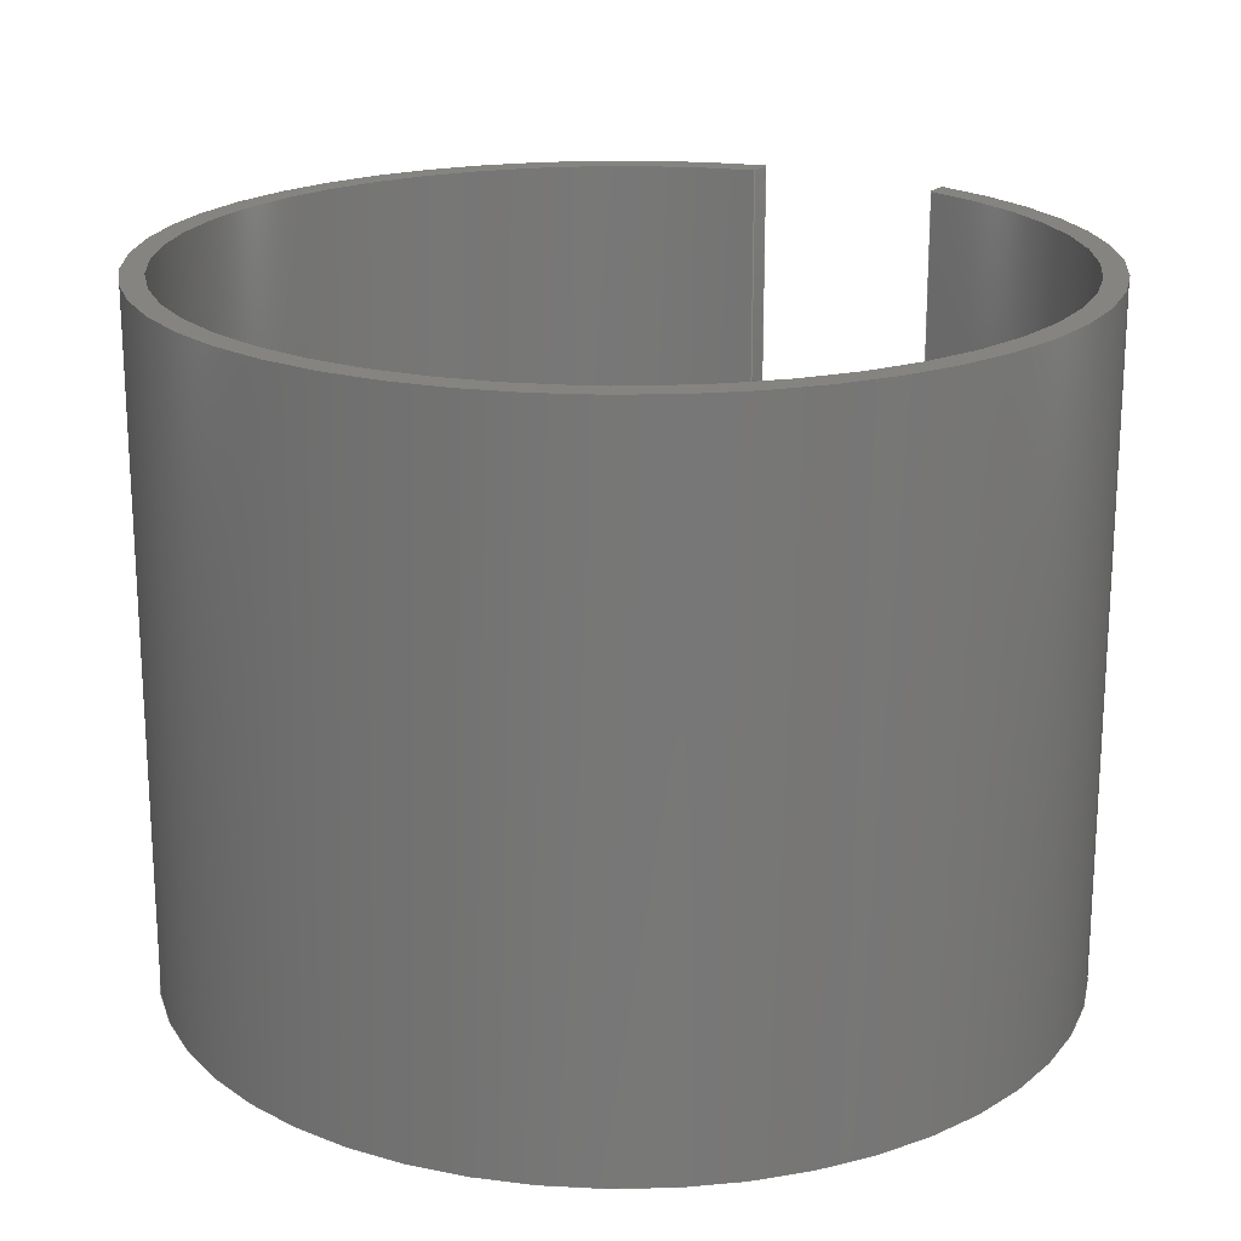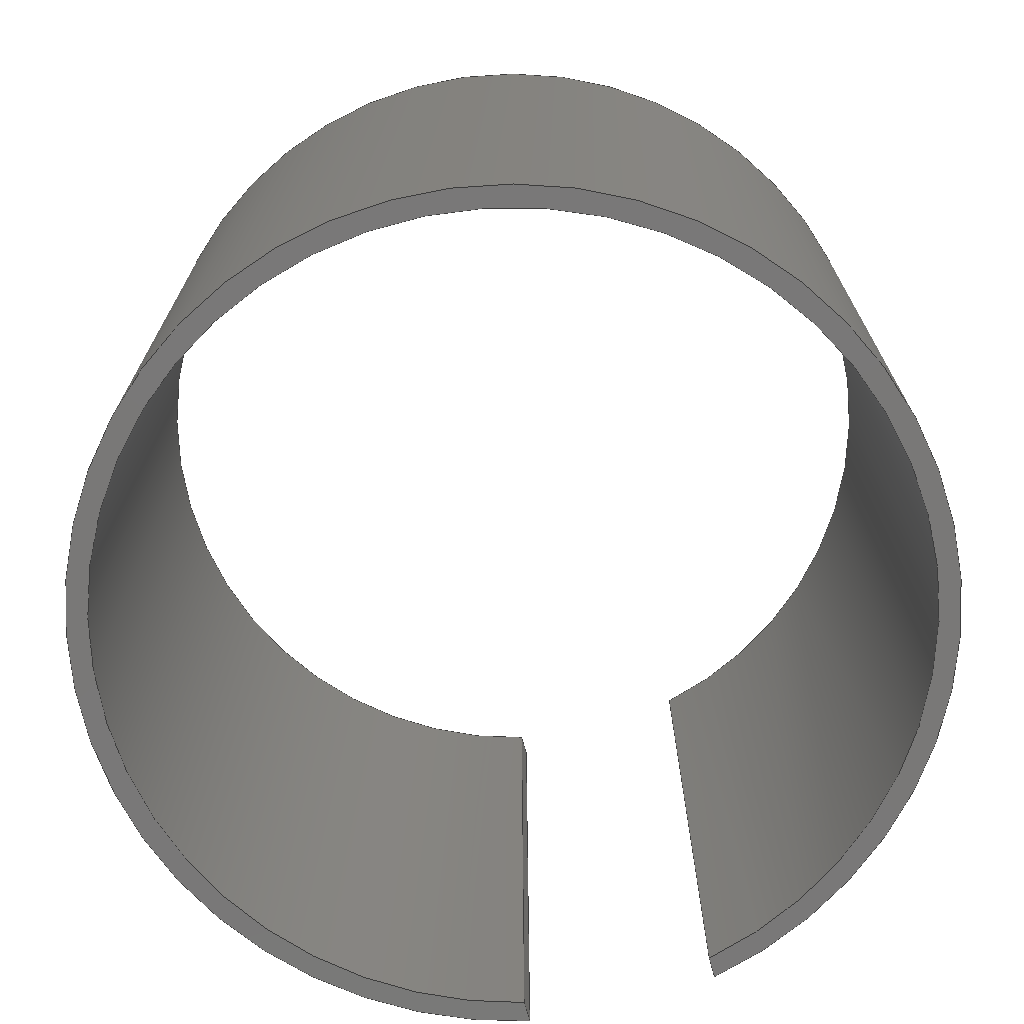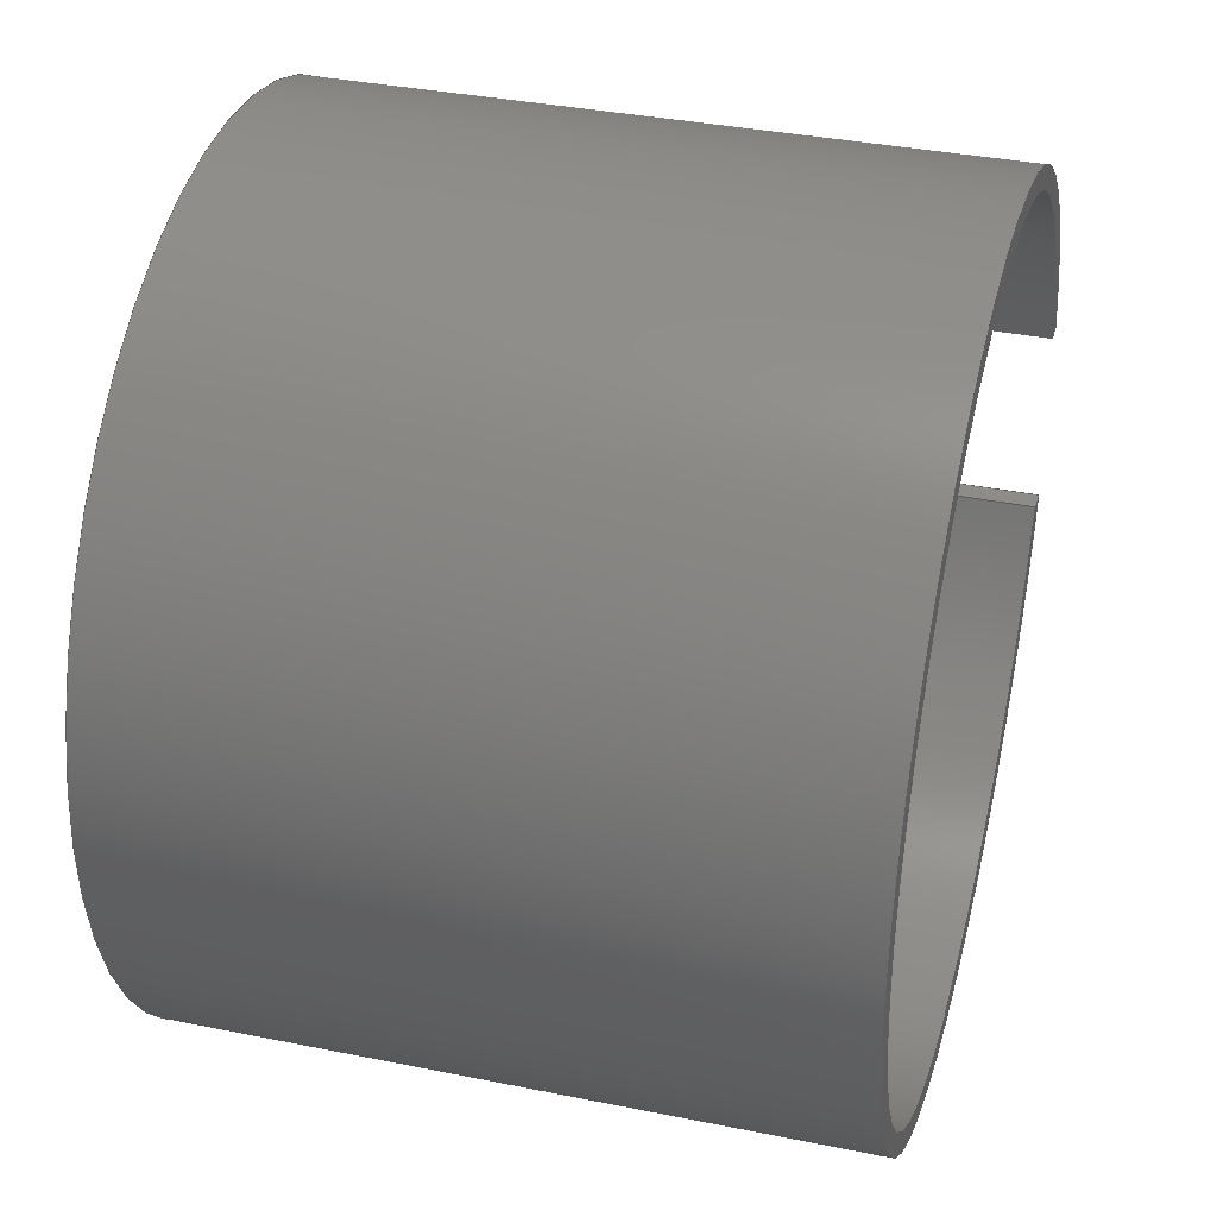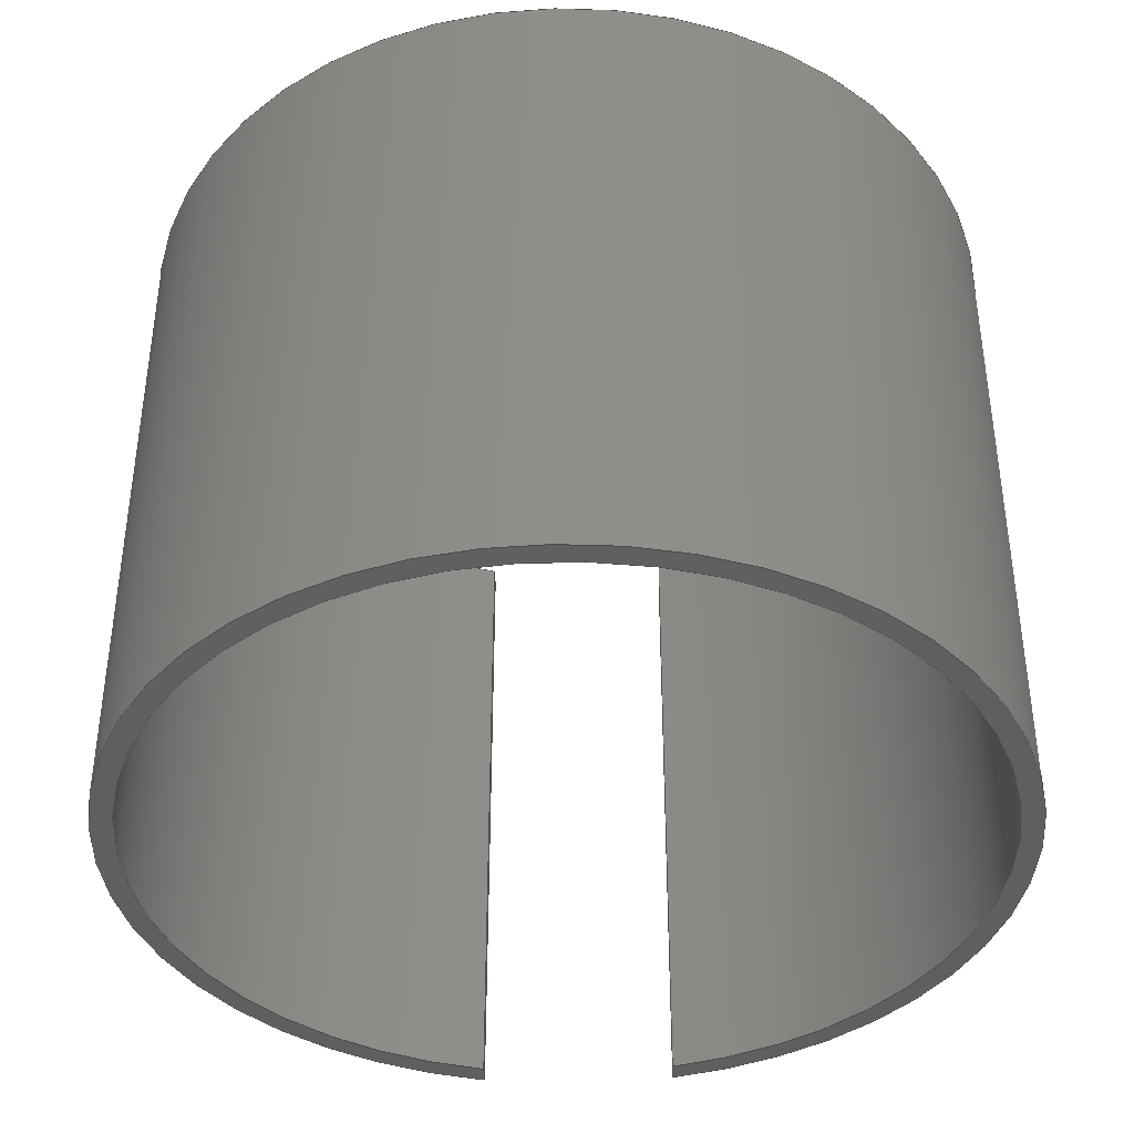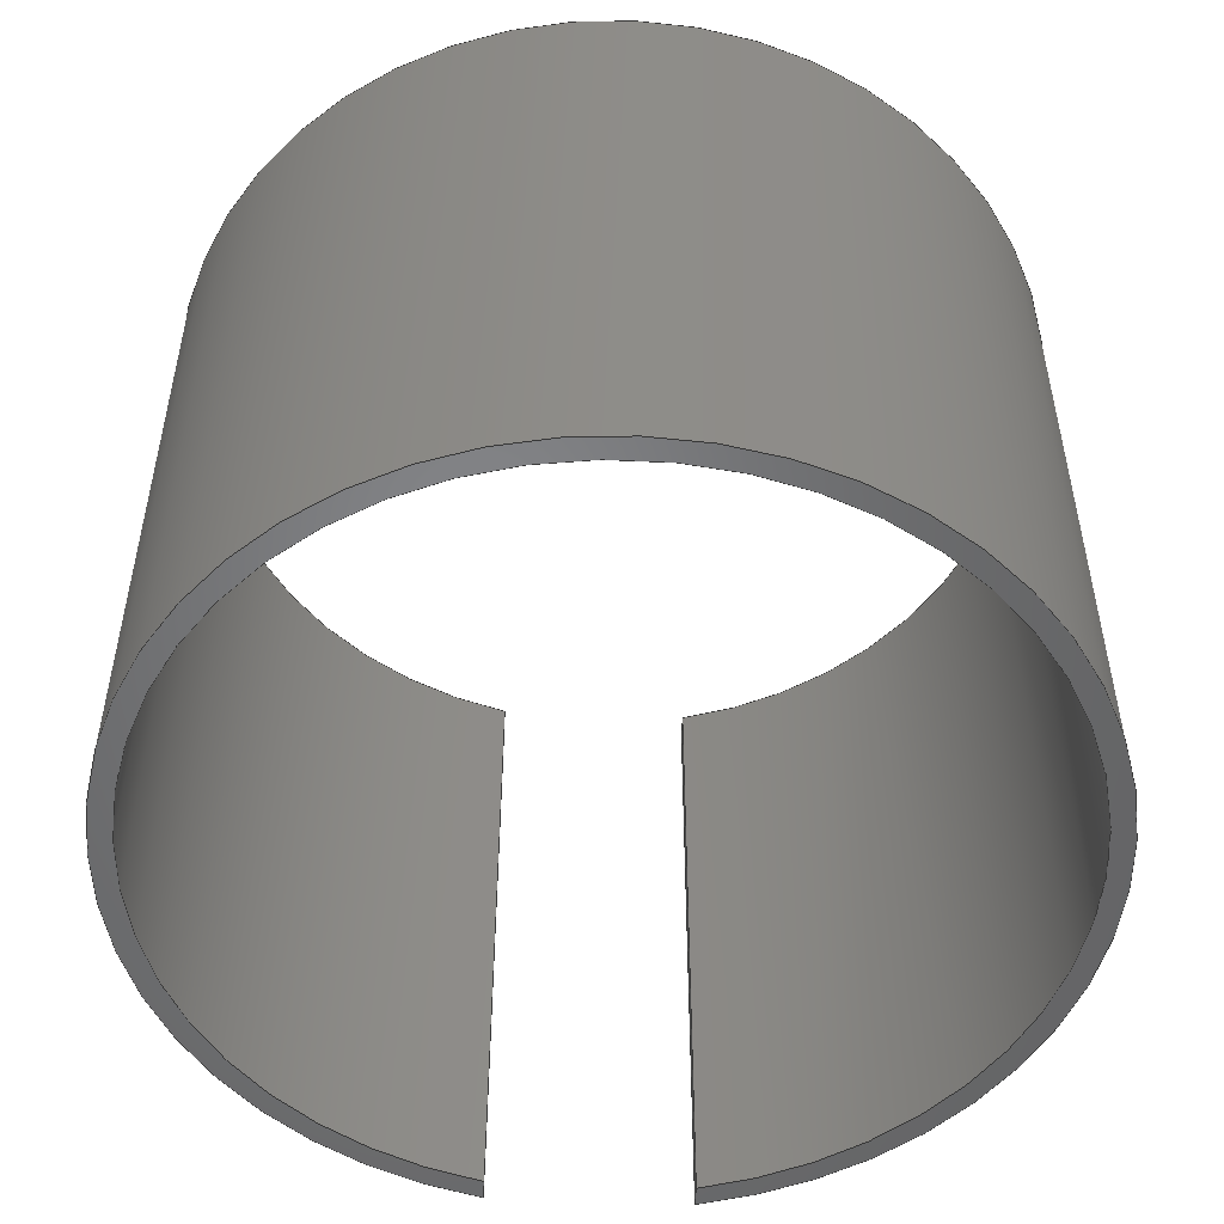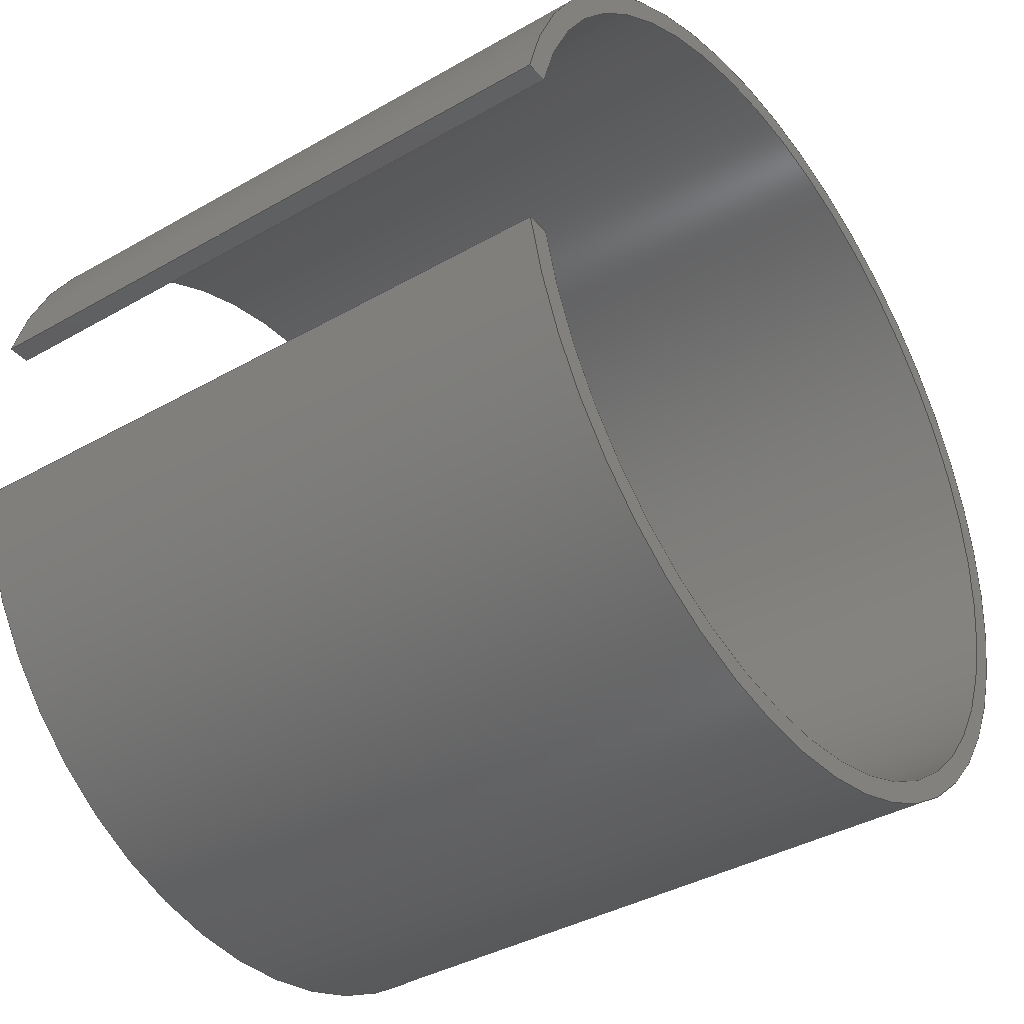
<metadata>
{"format":"step","ext":"step","renderer":"f3d","projection":"perspective","resolution":1024,"background":"white","views":[{"elev":20.0,"azim":-57.9,"up":"+Z"},{"elev":-71.3,"azim":-74.8,"up":"+Z"},{"elev":35.9,"azim":-75.1,"up":"+Y"},{"elev":-39.7,"azim":-88.4,"up":"+Z"},{"elev":-51.7,"azim":-92.8,"up":"+Z"},{"elev":-38.0,"azim":126.1,"up":"+Y"}]}
</metadata>
<code>
ISO-10303-21;
DATA;
#1=SHAPE_REPRESENTATION_RELATIONSHIP('SRR','None',#175,#2);
#2=ADVANCED_BREP_SHAPE_REPRESENTATION($,(#93),#163);
#3=STYLED_ITEM($,(#183),#93);
#4=PLANE($,#98);
#5=PLANE($,#100);
#6=PLANE($,#101);
#7=PLANE($,#103);
#8=FACE_OUTER_BOUND($,#14,.T.);
#9=FACE_OUTER_BOUND($,#15,.T.);
#10=FACE_OUTER_BOUND($,#16,.T.);
#11=FACE_OUTER_BOUND($,#17,.T.);
#12=FACE_OUTER_BOUND($,#18,.T.);
#13=FACE_OUTER_BOUND($,#19,.T.);
#14=EDGE_LOOP($,(#60,#61,#62,#63));
#15=EDGE_LOOP($,(#64,#65,#66,#67));
#16=EDGE_LOOP($,(#68,#69,#70,#71));
#17=EDGE_LOOP($,(#72,#73,#74,#75));
#18=EDGE_LOOP($,(#76,#77,#78,#79));
#19=EDGE_LOOP($,(#80,#81,#82,#83));
#20=LINE($,#141,#28);
#21=LINE($,#144,#29);
#22=LINE($,#147,#30);
#23=LINE($,#149,#31);
#24=LINE($,#153,#32);
#25=LINE($,#154,#33);
#26=LINE($,#157,#34);
#27=LINE($,#160,#35);
#28=VECTOR($,#111,1.339);
#29=VECTOR($,#114,1.339);
#30=VECTOR($,#117,0.04451);
#31=VECTOR($,#118,0.04451);
#32=VECTOR($,#123,1.339);
#33=VECTOR($,#124,0.04451);
#34=VECTOR($,#127,0.04451);
#35=VECTOR($,#132,1.339);
#36=CIRCLE($,#96,0.874);
#37=CIRCLE($,#97,0.874);
#38=CIRCLE($,#99,0.8307);
#39=CIRCLE($,#102,0.8307);
#40=VERTEX_POINT($,#137);
#41=VERTEX_POINT($,#138);
#42=VERTEX_POINT($,#140);
#43=VERTEX_POINT($,#142);
#44=VERTEX_POINT($,#146);
#45=VERTEX_POINT($,#148);
#46=VERTEX_POINT($,#152);
#47=VERTEX_POINT($,#156);
#48=EDGE_CURVE($,#40,#41,#36,.T.);
#49=EDGE_CURVE($,#40,#42,#20,.T.);
#50=EDGE_CURVE($,#43,#42,#37,.T.);
#51=EDGE_CURVE($,#43,#41,#21,.T.);
#52=EDGE_CURVE($,#44,#40,#22,.T.);
#53=EDGE_CURVE($,#41,#45,#23,.T.);
#54=EDGE_CURVE($,#45,#44,#38,.T.);
#55=EDGE_CURVE($,#46,#44,#24,.T.);
#56=EDGE_CURVE($,#42,#46,#25,.T.);
#57=EDGE_CURVE($,#47,#43,#26,.T.);
#58=EDGE_CURVE($,#46,#47,#39,.T.);
#59=EDGE_CURVE($,#45,#47,#27,.T.);
#60=ORIENTED_EDGE($,*,*,#48,.F.);
#61=ORIENTED_EDGE($,*,*,#49,.T.);
#62=ORIENTED_EDGE($,*,*,#50,.F.);
#63=ORIENTED_EDGE($,*,*,#51,.T.);
#64=ORIENTED_EDGE($,*,*,#52,.T.);
#65=ORIENTED_EDGE($,*,*,#48,.T.);
#66=ORIENTED_EDGE($,*,*,#53,.T.);
#67=ORIENTED_EDGE($,*,*,#54,.T.);
#68=ORIENTED_EDGE($,*,*,#52,.F.);
#69=ORIENTED_EDGE($,*,*,#55,.F.);
#70=ORIENTED_EDGE($,*,*,#56,.F.);
#71=ORIENTED_EDGE($,*,*,#49,.F.);
#72=ORIENTED_EDGE($,*,*,#57,.T.);
#73=ORIENTED_EDGE($,*,*,#50,.T.);
#74=ORIENTED_EDGE($,*,*,#56,.T.);
#75=ORIENTED_EDGE($,*,*,#58,.T.);
#76=ORIENTED_EDGE($,*,*,#53,.F.);
#77=ORIENTED_EDGE($,*,*,#51,.F.);
#78=ORIENTED_EDGE($,*,*,#57,.F.);
#79=ORIENTED_EDGE($,*,*,#59,.F.);
#80=ORIENTED_EDGE($,*,*,#54,.F.);
#81=ORIENTED_EDGE($,*,*,#59,.T.);
#82=ORIENTED_EDGE($,*,*,#58,.F.);
#83=ORIENTED_EDGE($,*,*,#55,.T.);
#84=CYLINDRICAL_SURFACE($,#95,0.874);
#85=CYLINDRICAL_SURFACE($,#104,0.8307);
#86=ADVANCED_FACE($,(#8),#84,.T.);
#87=ADVANCED_FACE($,(#9),#4,.T.);
#88=ADVANCED_FACE($,(#10),#5,.T.);
#89=ADVANCED_FACE($,(#11),#6,.F.);
#90=ADVANCED_FACE($,(#12),#7,.T.);
#91=ADVANCED_FACE($,(#13),#85,.F.);
#92=CLOSED_SHELL($,(#86,#87,#88,#89,#90,#91));
#93=MANIFOLD_SOLID_BREP('Solid1',#92);
#94=AXIS2_PLACEMENT_3D('placement',#135,#105,#106);
#95=AXIS2_PLACEMENT_3D($,#136,#107,#108);
#96=AXIS2_PLACEMENT_3D($,#139,#109,#110);
#97=AXIS2_PLACEMENT_3D($,#143,#112,#113);
#98=AXIS2_PLACEMENT_3D($,#145,#115,#116);
#99=AXIS2_PLACEMENT_3D($,#150,#119,#120);
#100=AXIS2_PLACEMENT_3D($,#151,#121,#122);
#101=AXIS2_PLACEMENT_3D($,#155,#125,#126);
#102=AXIS2_PLACEMENT_3D($,#158,#128,#129);
#103=AXIS2_PLACEMENT_3D($,#159,#130,#131);
#104=AXIS2_PLACEMENT_3D($,#161,#133,#134);
#105=DIRECTION('axis',(0,0,1));
#106=DIRECTION('refdir',(1,0,0));
#107=DIRECTION('center_axis',(0,0,1));
#108=DIRECTION('ref_axis',(0.9744,0.225,0));
#109=DIRECTION('center_axis',(0,0,1));
#110=DIRECTION('ref_axis',(0.9744,0.225,0));
#111=DIRECTION($,(0,0,-1));
#112=DIRECTION('center_axis',(0,0,-1));
#113=DIRECTION('ref_axis',(0.9744,-0.225,0));
#114=DIRECTION($,(0,0,1));
#115=DIRECTION('center_axis',(0,0,1));
#116=DIRECTION('ref_axis',(1,0,0));
#117=DIRECTION($,(1,0,0));
#118=DIRECTION($,(-1,0,0));
#119=DIRECTION('center_axis',(0,0,-1));
#120=DIRECTION('ref_axis',(-0.9716,-0.2367,0));
#121=DIRECTION('center_axis',(0,-1,0));
#122=DIRECTION('ref_axis',(0,0,-1));
#123=DIRECTION($,(0,0,1));
#124=DIRECTION($,(-1,0,0));
#125=DIRECTION('center_axis',(0,0,1));
#126=DIRECTION('ref_axis',(1,0,0));
#127=DIRECTION($,(1,0,0));
#128=DIRECTION('center_axis',(0,0,1));
#129=DIRECTION('ref_axis',(-0.9716,-0.2367,0));
#130=DIRECTION('center_axis',(0,1,0));
#131=DIRECTION('ref_axis',(0,0,1));
#132=DIRECTION($,(0,0,-1));
#133=DIRECTION('center_axis',(0,0,1));
#134=DIRECTION('ref_axis',(-0.9716,-0.2367,0));
#135=CARTESIAN_POINT('',(0,0,0));
#136=CARTESIAN_POINT('Origin',(0.0009563,-0.000233,0));
#137=CARTESIAN_POINT('',(0.8526,0.1964,0.6693));
#138=CARTESIAN_POINT('',(0.8526,-0.1969,0.6693));
#139=CARTESIAN_POINT('Origin',(0.0009563,-0.000233,0.6693));
#140=CARTESIAN_POINT('',(0.8526,0.1964,-0.6693));
#141=CARTESIAN_POINT($,(0.8526,0.1964,0.6693));
#142=CARTESIAN_POINT('',(0.8526,-0.1969,-0.6693));
#143=CARTESIAN_POINT('Origin',(0.0009563,-0.000233,-0.6693));
#144=CARTESIAN_POINT($,(0.8526,-0.1969,-0.6693));
#145=CARTESIAN_POINT('Origin',(0.02394,-0.000233,0.6693));
#146=CARTESIAN_POINT('',(0.8081,0.1964,0.6693));
#147=CARTESIAN_POINT($,(0.8081,0.1964,0.6693));
#148=CARTESIAN_POINT('',(0.8081,-0.1969,0.6693));
#149=CARTESIAN_POINT($,(0.8526,-0.1969,0.6693));
#150=CARTESIAN_POINT('Origin',(0.0009563,-0.000233,0.6693));
#151=CARTESIAN_POINT('Origin',(0.8526,0.1964,0));
#152=CARTESIAN_POINT('',(0.8081,0.1964,-0.6693));
#153=CARTESIAN_POINT($,(0.8081,0.1964,-0.6693));
#154=CARTESIAN_POINT($,(0.8526,0.1964,-0.6693));
#155=CARTESIAN_POINT('Origin',(0.02394,-0.000233,-0.6693));
#156=CARTESIAN_POINT('',(0.8081,-0.1969,-0.6693));
#157=CARTESIAN_POINT($,(0.8081,-0.1969,-0.6693));
#158=CARTESIAN_POINT('Origin',(0.0009563,-0.000233,-0.6693));
#159=CARTESIAN_POINT('Origin',(0.8081,-0.1969,0));
#160=CARTESIAN_POINT($,(0.8081,-0.1969,0.6693));
#161=CARTESIAN_POINT('Origin',(0.0009563,-0.000233,0));
#162=UNCERTAINTY_MEASURE_WITH_UNIT(LENGTH_MEASURE(0.0003937),
#164,'DISTANCE_ACCURACY_VALUE',
'Maximum model space distance between geometric entities at asserted c
onnectivities');
#163=(
GEOMETRIC_REPRESENTATION_CONTEXT(3)
GLOBAL_UNCERTAINTY_ASSIGNED_CONTEXT((#162))
GLOBAL_UNIT_ASSIGNED_CONTEXT((#164,#170,#167))
REPRESENTATION_CONTEXT('','3D')
);
#164=(
CONVERSION_BASED_UNIT('__CONSTANT UNIT inch',#166)
LENGTH_UNIT()
NAMED_UNIT(#169)
);
#165=(
LENGTH_UNIT()
NAMED_UNIT(*)
SI_UNIT(.MILLI.,.METRE.)
);
#166=LENGTH_MEASURE_WITH_UNIT(LENGTH_MEASURE(25.4),#165);
#167=(
NAMED_UNIT(*)
SI_UNIT($,.STERADIAN.)
SOLID_ANGLE_UNIT()
);
#168=DIMENSIONAL_EXPONENTS(0,0,0,0,0,0,0);
#169=DIMENSIONAL_EXPONENTS(1,0,0,0,0,0,0);
#170=(
CONVERSION_BASED_UNIT('degree',#172)
NAMED_UNIT(#168)
PLANE_ANGLE_UNIT()
);
#171=(
NAMED_UNIT(*)
PLANE_ANGLE_UNIT()
SI_UNIT($,.RADIAN.)
);
#172=PLANE_ANGLE_MEASURE_WITH_UNIT(PLANE_ANGLE_MEASURE(0.01745),#171);
#173=SHAPE_DEFINITION_REPRESENTATION(#174,#175);
#174=PRODUCT_DEFINITION_SHAPE('',$,#177);
#175=SHAPE_REPRESENTATION('',(#94),#163);
#176=PRODUCT_DEFINITION_CONTEXT('3D Mechanical Parts',#180,'design');
#177=PRODUCT_DEFINITION('DRILLMOTORSHIELD_NONE','DRILLMOTORSHIELD_NONE',
#178,#176);
#178=PRODUCT_DEFINITION_FORMATION('',$,#182);
#179=APPLICATION_PROTOCOL_DEFINITION('international standard',
'automotive_design',2009,#180);
#180=APPLICATION_CONTEXT(
'Core Data for Automotive Mechanical Design Process');
#181=PRODUCT_CONTEXT('3D Mechanical Parts',#180,'mechanical');
#182=PRODUCT('DRILLMOTORSHIELD_NONE','DRILLMOTORSHIELD_NONE',$,(#181));
#183=PRESENTATION_STYLE_ASSIGNMENT((#184));
#184=SURFACE_STYLE_USAGE(.BOTH.,#185);
#185=SURFACE_SIDE_STYLE($,(#186));
#186=SURFACE_STYLE_FILL_AREA(#187);
#187=FILL_AREA_STYLE($,(#188));
#188=FILL_AREA_STYLE_COLOUR($,#189);
#189=COLOUR_RGB('',0.749,0.749,0.749);
ENDSEC;
END-ISO-10303-21;

</code>
